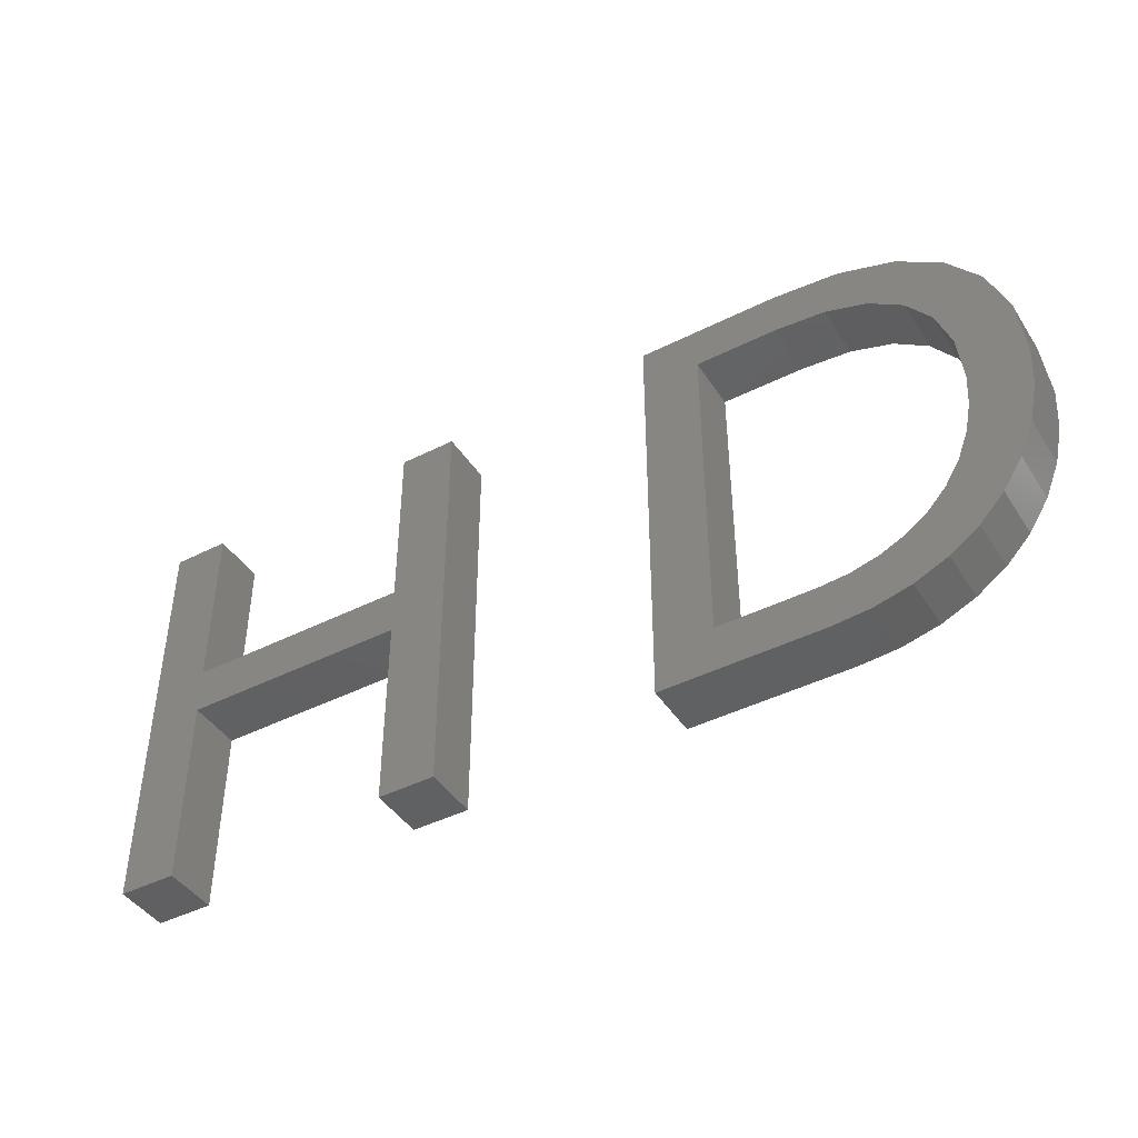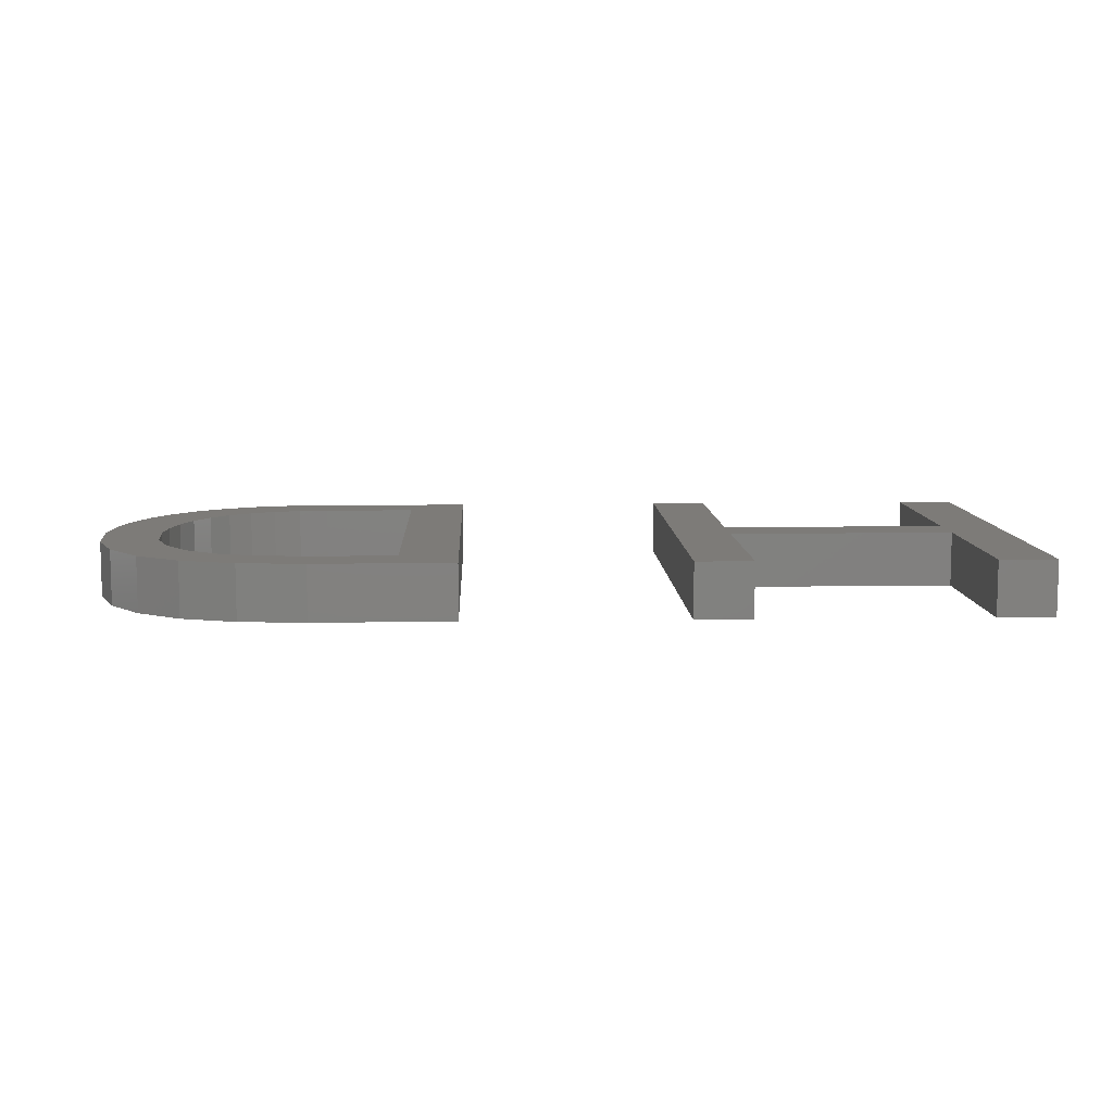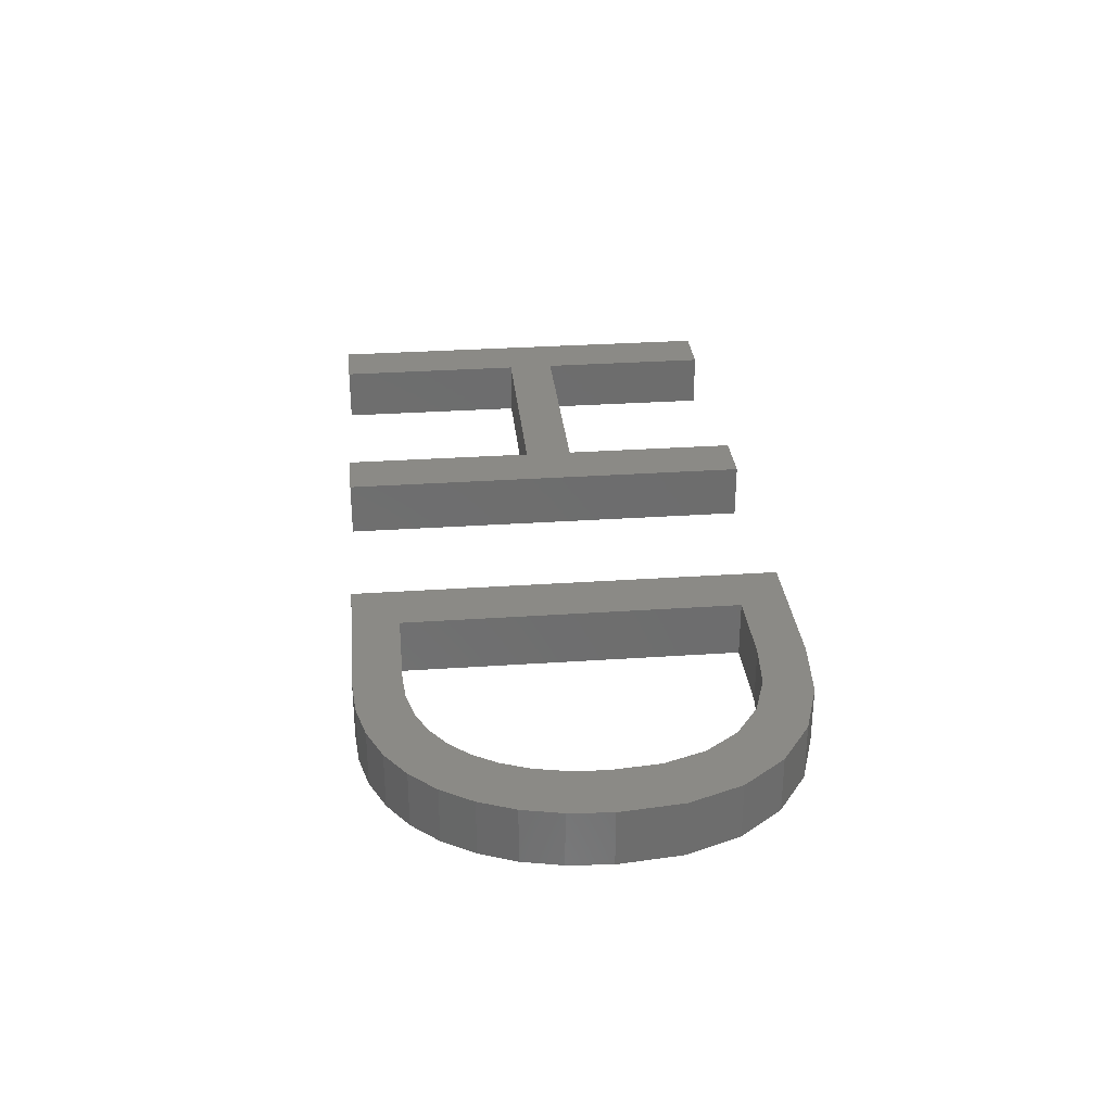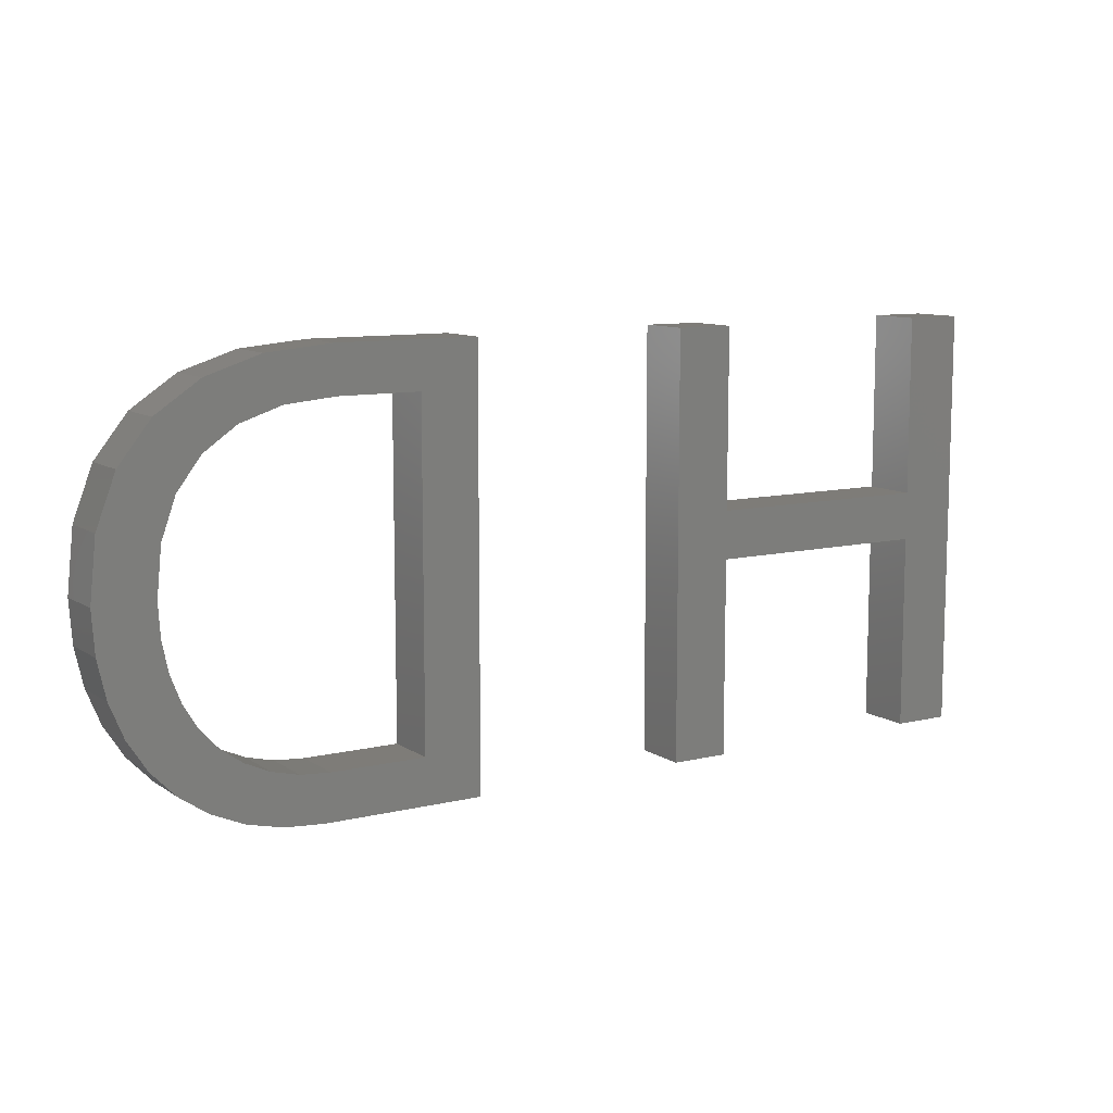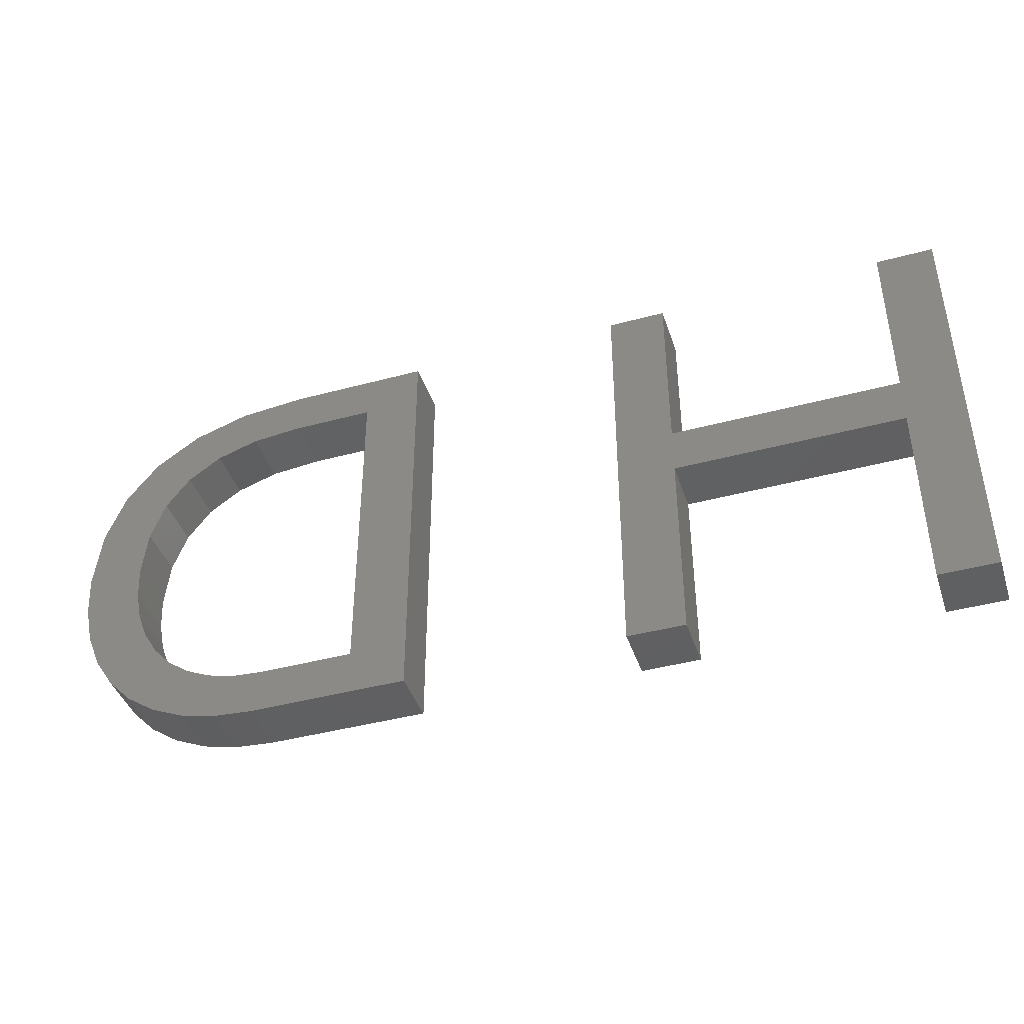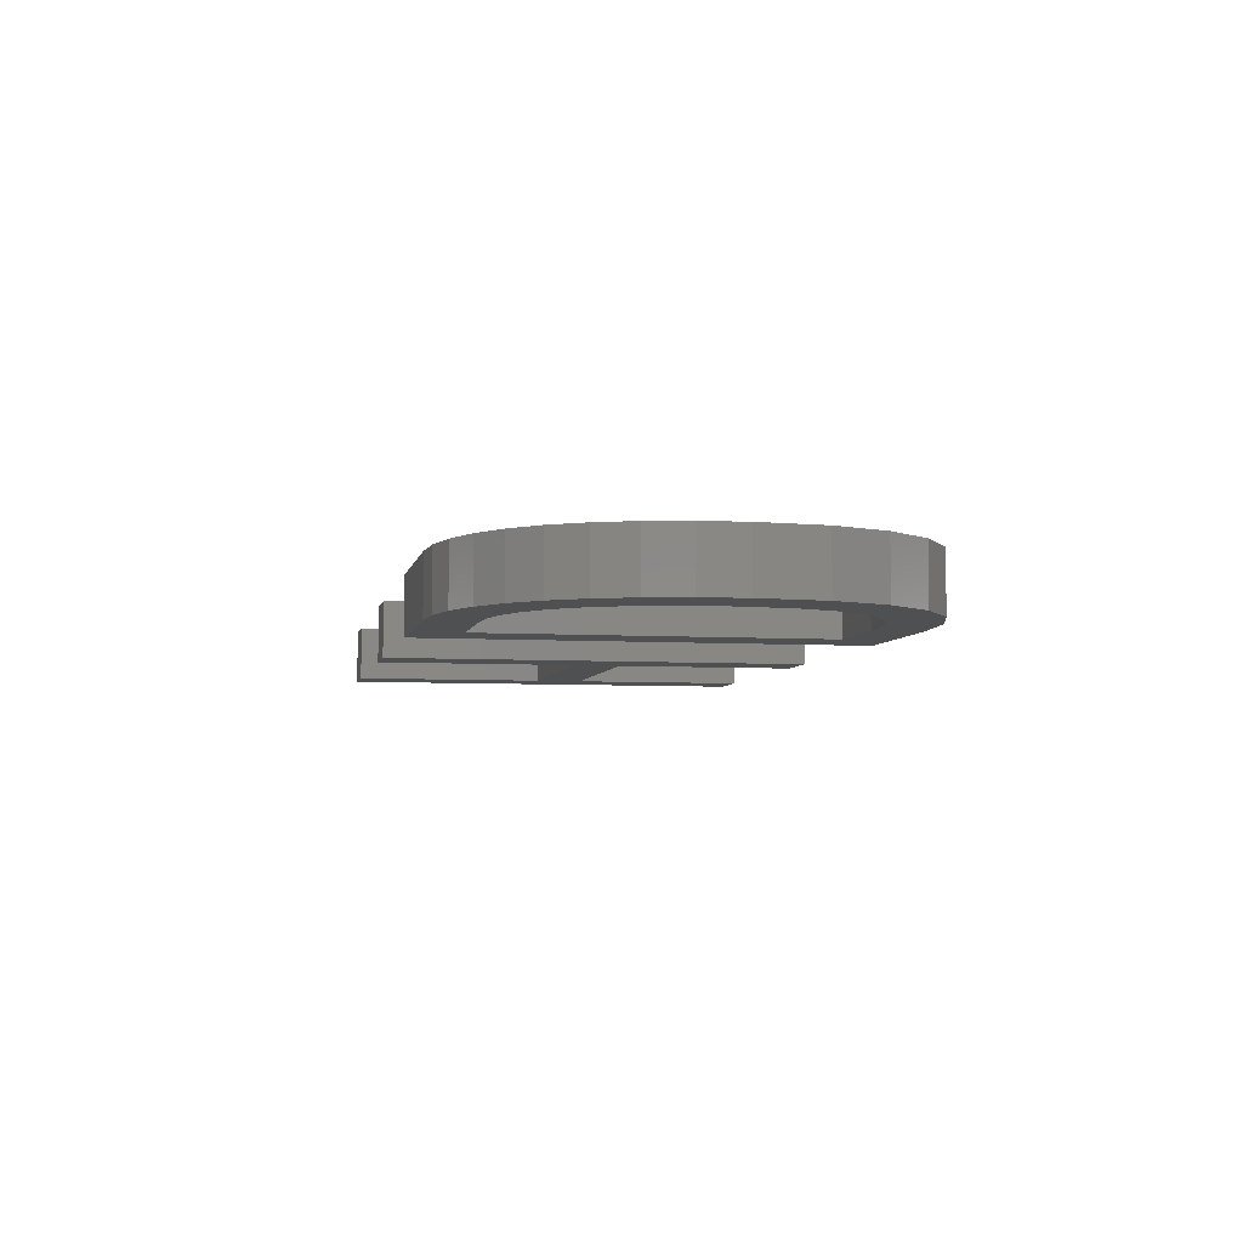
<metadata>
{"format":"stl","ext":"stl","renderer":"f3d","projection":"perspective","resolution":1024,"background":"white","views":[{"elev":-43.4,"azim":30.8,"up":"+Y"},{"elev":8.9,"azim":177.8,"up":"+Z"},{"elev":30.7,"azim":84.4,"up":"+Z"},{"elev":10.0,"azim":148.2,"up":"+Y"},{"elev":-41.9,"azim":-162.0,"up":"+Y"},{"elev":-5.6,"azim":78.8,"up":"+Z"}]}
</metadata>
<code>
# stl→obj: 96 verts, 188 faces
v 20.18 13.83 2
v 20.18 20.3 2
v 22.25 20.3 2
v 11.9 12.1 2
v 9.825 20.3 2
v 11.9 13.83 2
v 9.825 5 2
v 20.18 12.1 2
v 22.25 5 2
v 20.18 5 2
v 11.9 20.3 2
v 11.9 5 2
v 35.91 5 2
v 30.19 5 2
v 32.26 6.659 2
v 40.59 9.526 2
v 40.97 10.51 2
v 42.44 8.664 2
v 43.26 11.29 2
v 42.95 9.913 2
v 41.74 7.573 2
v 40.07 8.672 2
v 41.2 11.6 2
v 43.36 12.8 2
v 40.86 6.666 2
v 39.42 7.962 2
v 41.11 14.55 2
v 41.28 12.8 2
v 38.63 5.42 2
v 37.74 6.987 2
v 38.63 7.397 2
v 43.13 15.02 2
v 39.64 19.43 2
v 38.52 17.97 2
v 37.64 20.08 2
v 37.02 18.47 2
v 35.25 20.3 2
v 35.2 18.64 2
v 32.26 18.64 2
v 40.59 16 2
v 42.42 16.87 2
v 37.33 5.105 2
v 36.75 6.741 2
v 35.67 6.659 2
v 30.19 20.3 2
v 39.72 17.14 2
v 41.25 18.35 2
v 39.82 5.944 2
v 22.25 20.3 4
v 20.18 20.3 4
v 20.18 13.83 4
v 11.9 13.83 4
v 9.825 20.3 4
v 11.9 12.1 4
v 9.825 5 4
v 20.18 5 4
v 22.25 5 4
v 20.18 12.1 4
v 11.9 20.3 4
v 11.9 5 4
v 32.26 6.659 4
v 30.19 5 4
v 35.91 5 4
v 42.44 8.664 4
v 40.97 10.51 4
v 40.59 9.526 4
v 42.95 9.913 4
v 43.26 11.29 4
v 40.07 8.672 4
v 41.74 7.573 4
v 43.36 12.8 4
v 41.2 11.6 4
v 39.42 7.962 4
v 40.86 6.666 4
v 41.28 12.8 4
v 41.11 14.55 4
v 38.63 7.397 4
v 37.74 6.987 4
v 38.63 5.42 4
v 43.13 15.02 4
v 37.64 20.08 4
v 38.52 17.97 4
v 39.64 19.43 4
v 37.02 18.47 4
v 35.25 20.3 4
v 32.26 18.64 4
v 35.2 18.64 4
v 42.42 16.87 4
v 40.59 16 4
v 36.75 6.741 4
v 37.33 5.105 4
v 35.67 6.659 4
v 30.19 20.3 4
v 39.72 17.14 4
v 41.25 18.35 4
v 39.82 5.944 4
f 1 2 3
f 4 5 6
f 5 4 7
f 8 9 10
f 8 3 9
f 6 1 8
f 1 3 8
f 4 6 8
f 6 5 11
f 12 7 4
f 13 14 15
f 16 17 18
f 17 19 20
f 21 22 16
f 19 23 24
f 22 25 26
f 27 24 28
f 29 30 31
f 24 27 32
f 33 34 35
f 35 34 36
f 37 35 36
f 38 39 37
f 27 40 41
f 42 13 43
f 44 13 15
f 15 14 45
f 37 39 45
f 39 15 45
f 38 37 36
f 33 46 34
f 46 47 40
f 33 47 46
f 40 47 41
f 27 41 32
f 24 23 28
f 19 17 23
f 17 20 18
f 18 21 16
f 21 25 22
f 25 48 26
f 26 48 31
f 31 48 29
f 30 29 42
f 44 43 13
f 43 30 42
f 49 50 51
f 52 53 54
f 55 54 53
f 56 57 58
f 57 49 58
f 58 51 52
f 58 49 51
f 58 52 54
f 59 53 52
f 54 55 60
f 61 62 63
f 64 65 66
f 67 68 65
f 66 69 70
f 71 72 68
f 73 74 69
f 75 71 76
f 77 78 79
f 80 76 71
f 81 82 83
f 84 82 81
f 84 81 85
f 85 86 87
f 88 89 76
f 90 63 91
f 61 63 92
f 93 62 61
f 93 86 85
f 93 61 86
f 84 85 87
f 82 94 83
f 89 95 94
f 94 95 83
f 88 95 89
f 80 88 76
f 75 72 71
f 72 65 68
f 64 67 65
f 66 70 64
f 69 74 70
f 73 96 74
f 77 96 73
f 79 96 77
f 91 79 78
f 63 90 92
f 91 78 90
f 8 54 4
f 8 58 54
f 10 58 8
f 10 56 58
f 9 56 10
f 9 57 56
f 3 57 9
f 3 49 57
f 2 49 3
f 2 50 49
f 1 50 2
f 1 51 50
f 6 51 1
f 6 52 51
f 11 52 6
f 11 59 52
f 5 59 11
f 5 53 59
f 7 53 5
f 7 55 53
f 12 55 7
f 12 60 55
f 4 60 12
f 4 54 60
f 29 91 42
f 29 79 91
f 48 79 29
f 48 96 79
f 25 96 48
f 25 74 96
f 21 74 25
f 21 70 74
f 18 70 21
f 18 64 70
f 20 64 18
f 20 67 64
f 19 67 20
f 19 68 67
f 24 68 19
f 24 71 68
f 32 71 24
f 32 80 71
f 41 80 32
f 41 88 80
f 47 88 41
f 47 95 88
f 33 95 47
f 33 83 95
f 35 83 33
f 35 81 83
f 37 81 35
f 37 85 81
f 45 85 37
f 45 93 85
f 14 93 45
f 14 62 93
f 13 62 14
f 13 63 62
f 42 63 13
f 42 91 63
f 39 86 15
f 61 15 86
f 38 87 39
f 86 39 87
f 36 84 38
f 87 38 84
f 34 82 36
f 84 36 82
f 46 94 34
f 82 34 94
f 40 89 46
f 94 46 89
f 27 76 40
f 89 40 76
f 28 75 27
f 76 27 75
f 23 72 28
f 75 28 72
f 17 65 23
f 72 23 65
f 16 66 17
f 65 17 66
f 22 69 16
f 66 16 69
f 26 73 22
f 69 22 73
f 31 77 26
f 73 26 77
f 30 78 31
f 77 31 78
f 43 90 30
f 78 30 90
f 44 92 43
f 90 43 92
f 15 61 44
f 92 44 61

</code>
